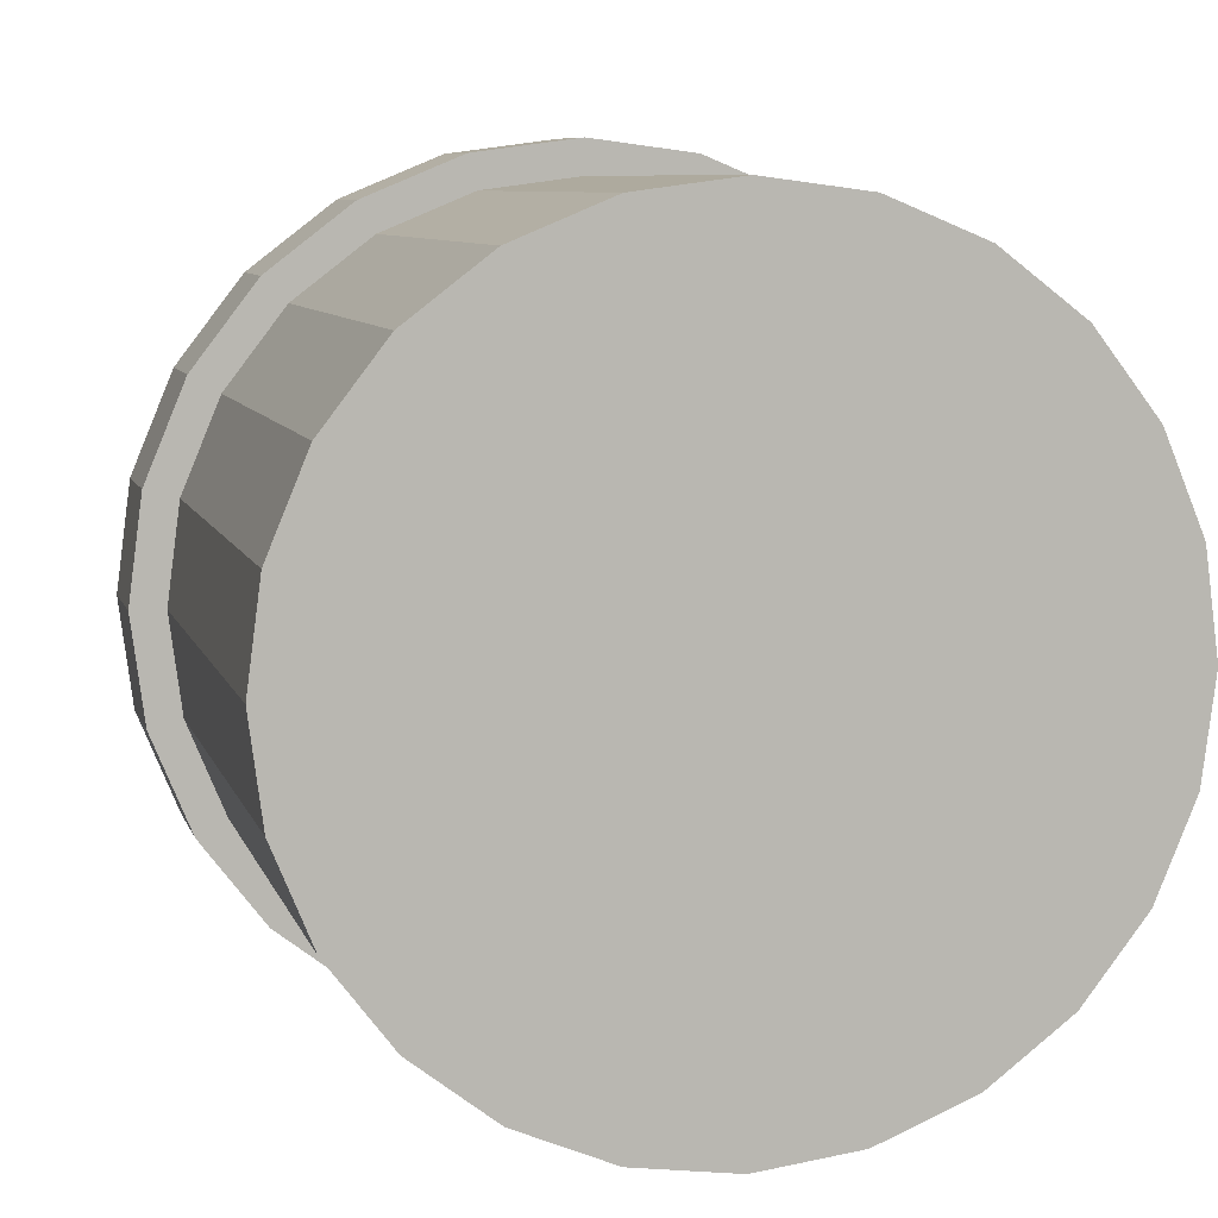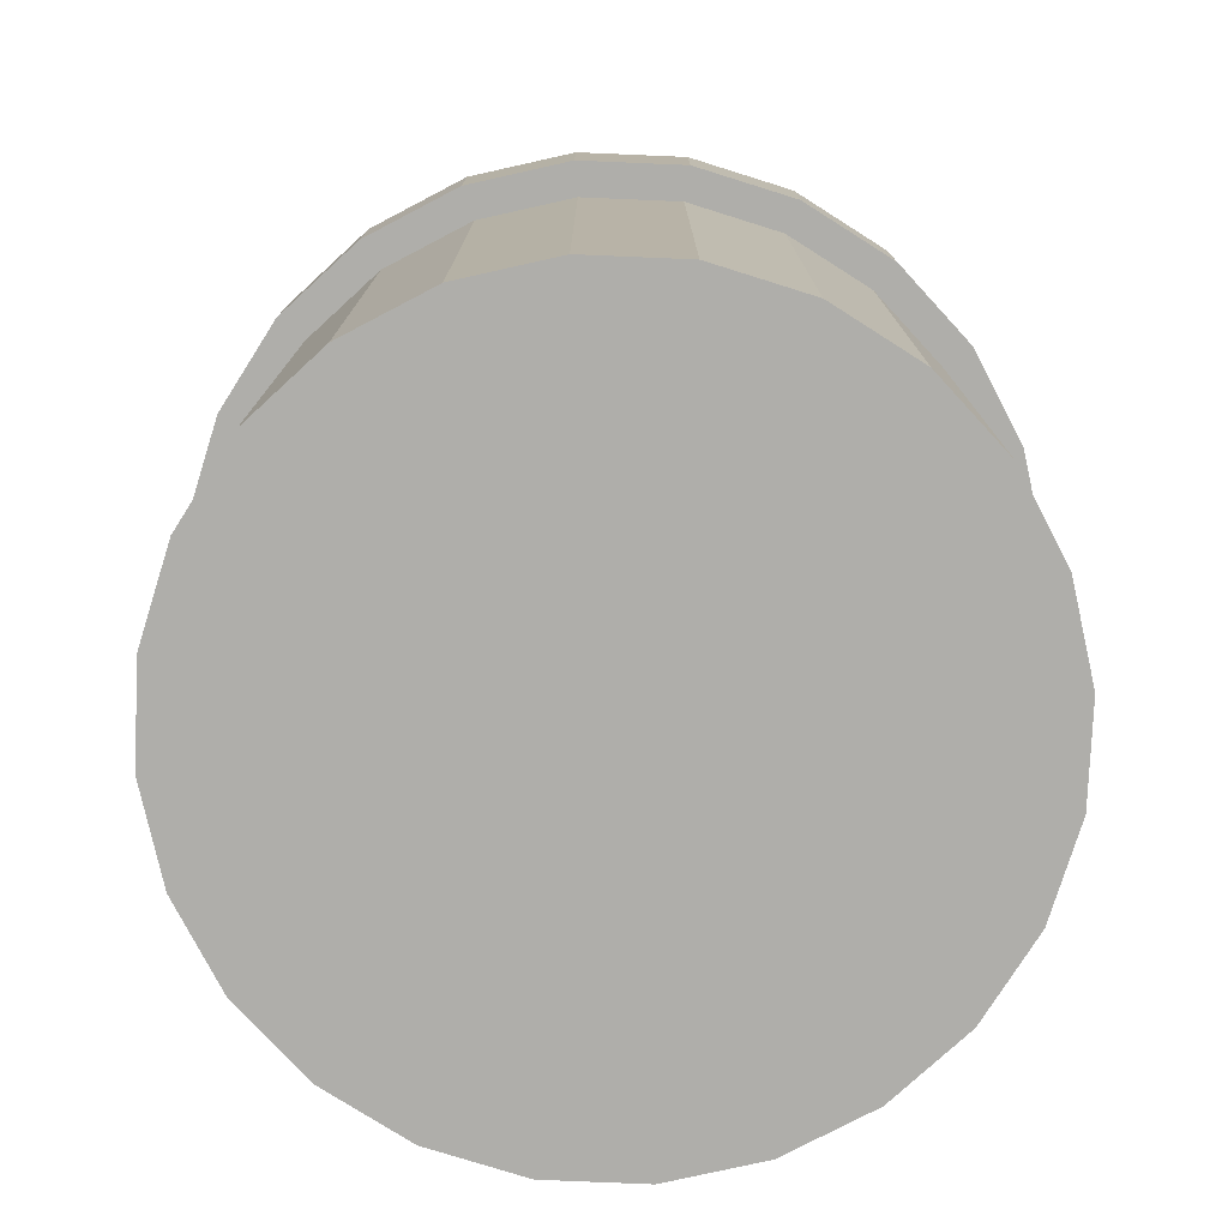
<metadata>
{"format":"obj","ext":"obj","renderer":"f3d","projection":"perspective","resolution":1024,"background":"white","views":[{"elev":7.6,"azim":-13.8,"up":"+Z"},{"elev":-77.6,"azim":155.1,"up":"+Y"}]}
</metadata>
<code>
v 0.9275 0.6013 0.5
v 0.913 0.6013 0.6107
v 0.913 0.6013 0.3893
v 0.8702 0.6013 0.2862
v 0.8702 0.6013 0.7138
v 0.8437 0.6013 0.5
v 0.832 0.6013 0.411
v 0.8023 0.6013 0.1977
v 0.7977 0.6013 0.3281
v 0.7138 0.6013 0.1298
v 0.7431 0.6013 0.2569
v 0.6719 0.6013 0.2023
v 0.6107 0.6013 0.08704
v 0.589 0.6013 0.168
v 0.5 0.6013 0.07247
v 0.5 0.6013 0.1563
v 0.3893 0.6013 0.08704
v 0.411 0.6013 0.168
v 0.3281 0.6013 0.2023
v 0.2862 0.6013 0.1298
v 0.2569 0.6013 0.2569
v 0.1977 0.6013 0.1977
v 0.2023 0.6013 0.3281
v 0.168 0.6013 0.411
v 0.1298 0.6013 0.2862
v 0.1563 0.6013 0.5
v 0.1298 0.6013 0.7138
v 0.168 0.6013 0.589
v 0.1977 0.6013 0.8023
v 0.2023 0.6013 0.6719
v 0.2569 0.6013 0.7431
v 0.2862 0.6013 0.8702
v 0.3281 0.6013 0.7977
v 0.3893 0.6013 0.913
v 0.411 0.6013 0.832
v 0.5 0.6013 0.9275
v 0.5 0.6013 0.8437
v 0.589 0.6013 0.832
v 0.6107 0.6013 0.913
v 0.6719 0.6013 0.7977
v 0.7138 0.6013 0.8702
v 0.7431 0.6013 0.7431
v 0.7977 0.6013 0.6719
v 0.8023 0.6013 0.8023
v 0.832 0.6013 0.589
v 0.08704 0.6013 0.3893
v 0.08704 0.6013 0.6107
v 0.07247 0.6013 0.5
v 0.9275 0 0.5
v 0.913 0 0.3893
v 0.913 0 0.6107
v 0.8702 0 0.2862
v 0.8702 0 0.7138
v 0.8023 0 0.8023
v 0.8023 0 0.1977
v 0.7138 0 0.8702
v 0.7138 0 0.1298
v 0.6107 0 0.08704
v 0.6107 0 0.913
v 0.5 0 0.9275
v 0.5 0 0.07247
v 0.3893 0 0.913
v 0.3893 0 0.08704
v 0.2862 0 0.1298
v 0.2862 0 0.8702
v 0.1977 0 0.8023
v 0.1977 0 0.1977
v 0.1298 0 0.2862
v 0.1298 0 0.7138
v 0.08704 0 0.6107
v 0.08704 0 0.3893
v 0.07247 0 0.5
v 0.8437 0.01749 0.5
v 0.832 0.01749 0.589
v 0.832 0.01749 0.411
v 0.7977 0.01749 0.3281
v 0.7977 0.01749 0.6719
v 0.7431 0.01749 0.2569
v 0.7431 0.01749 0.7431
v 0.6719 0.01749 0.7977
v 0.6719 0.01749 0.2023
v 0.589 0.01749 0.832
v 0.589 0.01749 0.168
v 0.5 0.01749 0.1563
v 0.5 0.01749 0.8437
v 0.411 0.01749 0.832
v 0.411 0.01749 0.168
v 0.3281 0.01749 0.2023
v 0.3281 0.01749 0.7977
v 0.2569 0.01749 0.2569
v 0.2569 0.01749 0.7431
v 0.2023 0.01749 0.3281
v 0.2023 0.01749 0.6719
v 0.168 0.01749 0.411
v 0.168 0.01749 0.589
v 0.1563 0.01749 0.5
v 0.966 0.6013 0.5
v 0.9501 0.6013 0.3794
v 0.9501 0.6013 0.6206
v 0.9036 0.6013 0.267
v 0.9036 0.6013 0.733
v 0.8295 0.6013 0.8295
v 0.8295 0.6013 0.1705
v 0.733 0.6013 0.9036
v 0.733 0.6013 0.09643
v 0.6206 0.6013 0.04987
v 0.6206 0.6013 0.9501
v 0.5 0.6013 0.966
v 0.5 0.6013 0.03399
v 0.3794 0.6013 0.9501
v 0.3794 0.6013 0.04987
v 0.267 0.6013 0.09643
v 0.267 0.6013 0.9036
v 0.1705 0.6013 0.8295
v 0.1705 0.6013 0.1705
v 0.09643 0.6013 0.267
v 0.09643 0.6013 0.733
v 0.04987 0.6013 0.6206
v 0.04987 0.6013 0.3794
v 0.03399 0.6013 0.5
v 0.733 0.727 0.09643
v 0.8295 0.727 0.1705
v 0.9036 0.727 0.733
v 0.8295 0.727 0.8295
v 0.9501 0.727 0.6206
v 0.9036 0.727 0.267
v 0.9501 0.727 0.3794
v 0.3794 0.727 0.9501
v 0.267 0.727 0.9036
v 0.1705 0.727 0.8295
v 0.09643 0.727 0.267
v 0.04987 0.727 0.3794
v 0.6206 0.727 0.04987
v 0.1705 0.727 0.1705
v 0.267 0.727 0.09643
v 0.733 0.727 0.9036
v 0.6206 0.727 0.9501
v 0.09643 0.727 0.733
v 0.04987 0.727 0.6206
v 0.3794 0.727 0.04987
v 0.6206 0.727 0.6206
v 0.3794 0.727 0.6206
v 0.3794 0.727 0.3794
v 0.6206 0.727 0.3794
v 0.966 0.727 0.5
v 0.03399 0.727 0.5
v 0.5 0.727 0.03399
v 0.5 0.727 0.966
v 0.8313 0.7769 0.6889
v 0.6889 0.7769 0.8313
v 0.8382 0.7979 0.6958
v 0.6958 0.7979 0.8382
v 0.648 0.7198 0.7904
v 0.663 0.7344 0.8054
v 0.7904 0.7198 0.648
v 0.8054 0.7344 0.663
v 0.5783 0.695 0.7207
v 0.5965 0.6959 0.7389
v 0.7207 0.695 0.5783
v 0.7389 0.6959 0.5965
v 0.8281 0.9316 0.6857
v 0.6857 0.9316 0.8281
v 0.8182 0.9501 0.6758
v 0.6758 0.9501 0.8182
v 0.8359 0.9112 0.6935
v 0.6935 0.9112 0.8359
v 0.7004 0.8202 0.8428
v 0.8428 0.8202 0.7004
v 0.6317 0.7084 0.7741
v 0.7741 0.7084 0.6317
v 0.2347 0.8835 0.3771
v 0.2386 0.8888 0.381
v 0.3771 0.8835 0.2347
v 0.381 0.8888 0.2386
v 0.3684 0.8558 0.226
v 0.226 0.8558 0.3684
v 0.3694 0.8634 0.227
v 0.227 0.8634 0.3694
v 0.2632 0.8999 0.4056
v 0.2714 0.8992 0.4138
v 0.4056 0.8999 0.2632
v 0.4138 0.8992 0.2714
v 0.2268 0.9923 0.3692
v 0.2219 0.9897 0.3643
v 0.3692 0.9923 0.2268
v 0.3643 0.9897 0.2219
v 0.2446 0.998 0.387
v 0.387 0.998 0.2446
v 0.2627 1 0.4051
v 0.4051 1 0.2627
v 0.3158 0.9843 0.4582
v 0.2987 0.9931 0.4411
v 0.4582 0.9843 0.3158
v 0.4411 0.9931 0.2987
v 0.2259 0.7084 0.3683
v 0.2432 0.7004 0.3856
v 0.3683 0.7084 0.2259
v 0.3856 0.7004 0.2432
v 0.3143 0.9316 0.1719
v 0.3242 0.9501 0.1818
v 0.1719 0.9316 0.3143
v 0.1818 0.9501 0.3242
v 0.2455 0.8061 0.3879
v 0.2388 0.8126 0.3811
v 0.3879 0.8061 0.2455
v 0.3811 0.8126 0.2388
v 0.287 0.8929 0.4294
v 0.2964 0.8858 0.4388
v 0.4294 0.8929 0.287
v 0.4388 0.8858 0.2964
v 0.2809 0.9984 0.4233
v 0.4233 0.9984 0.2809
v 0.376 0.8193 0.2336
v 0.2336 0.8193 0.376
v 0.3727 0.8262 0.2303
v 0.2303 0.8262 0.3727
v 0.2096 0.7198 0.352
v 0.352 0.7198 0.2096
v 0.4288 0.8859 0.5712
v 0.3318 0.9722 0.4742
v 0.5712 0.8859 0.4288
v 0.4742 0.9722 0.3318
v 0.2605 0.7974 0.4029
v 0.4029 0.7974 0.2605
v 0.2685 0.7954 0.4109
v 0.4109 0.7954 0.2685
v 0.1618 0.7979 0.3042
v 0.3042 0.7979 0.1618
v 0.1572 0.8202 0.2996
v 0.2996 0.8202 0.1572
v 0.3689 0.8405 0.2265
v 0.2265 0.8405 0.3689
v 0.3683 0.8482 0.2259
v 0.2259 0.8482 0.3683
v 0.2792 0.7949 0.4216
v 0.4216 0.7949 0.2792
v 0.3938 0.7012 0.5362
v 0.5362 0.7012 0.3938
v 0.2793 0.695 0.4217
v 0.4217 0.695 0.2793
v 0.243 0.8932 0.3854
v 0.3854 0.8932 0.243
v 0.2528 0.801 0.3952
v 0.3952 0.801 0.2528
v 0.2071 0.9795 0.3495
v 0.3495 0.9795 0.2071
v 0.1937 0.9662 0.3361
v 0.3361 0.9662 0.1937
v 0.298 0.8665 0.1556
v 0.301 0.8893 0.1586
v 0.1556 0.8665 0.298
v 0.1586 0.8893 0.301
v 0.2483 0.8969 0.3907
v 0.2551 0.899 0.3975
v 0.3907 0.8969 0.2483
v 0.3975 0.899 0.2551
v 0.3918 0.801 0.5342
v 0.5342 0.801 0.3918
v 0.1946 0.7344 0.337
v 0.337 0.7344 0.1946
v 0.2611 0.6959 0.4035
v 0.4035 0.6959 0.2611
v 0.3065 0.9112 0.1641
v 0.1641 0.9112 0.3065
v 0.25 0.898 0.3923
v 0.2793 0.8968 0.4217
v 0.4288 0.7012 0.5712
v 0.4638 0.7012 0.6062
v 0.4658 0.801 0.6082
v 0.5258 0.9722 0.6682
v 0.5418 0.9843 0.6842
v 0.5589 0.9931 0.7013
v 0.5612 0.8858 0.7036
v 0.5706 0.8929 0.713
v 0.5767 0.9984 0.7191
v 0.5783 0.8968 0.7207
v 0.5862 0.8992 0.7286
v 0.5944 0.8999 0.7368
v 0.5949 1 0.7373
v 0.6025 0.899 0.7449
v 0.6077 0.898 0.75
v 0.6104 0.8965 0.7528
v 0.613 0.998 0.7554
v 0.6146 0.8932 0.757
v 0.619 0.8888 0.7614
v 0.6229 0.8835 0.7653
v 0.6262 0.8774 0.7686
v 0.6288 0.8706 0.7712
v 0.6306 0.8634 0.773
v 0.6308 0.9923 0.7732
v 0.6316 0.8558 0.774
v 0.6318 0.8482 0.7741
v 0.6357 0.9897 0.7781
v 0.6093 0.8969 0.7517
v 0.6505 0.9795 0.7929
v 0.664 0.9662 0.8063
v 0.6764 0.7518 0.8187
v 0.6797 0.7576 0.8221
v 0.699 0.8893 0.8414
v 0.702 0.8665 0.8444
v 0.7025 0.8433 0.8449
v 0.6311 0.8405 0.7735
v 0.6144 0.7004 0.7568
v 0.6296 0.8332 0.772
v 0.6273 0.8262 0.7696
v 0.6248 0.8204 0.7672
v 0.623 0.8172 0.7654
v 0.6189 0.8126 0.7612
v 0.624 0.8193 0.7664
v 0.6121 0.8061 0.7545
v 0.6048 0.801 0.7472
v 0.5971 0.7974 0.7395
v 0.5891 0.7954 0.7315
v 0.5784 0.7949 0.7208
v 0.2346 0.8172 0.377
v 0.2328 0.8204 0.3752
v 0.2281 0.8332 0.3704
v 0.2288 0.8706 0.3712
v 0.2314 0.8774 0.3738
v 0.2472 0.8965 0.3896
v 0.1812 0.7518 0.3236
v 0.1779 0.7576 0.3203
v 0.1687 0.7769 0.3111
v 0.1551 0.8433 0.2975
v 0.4217 0.8968 0.2793
v 0.3111 0.7769 0.1687
v 0.3712 0.8706 0.2288
v 0.3704 0.8332 0.2281
v 0.3203 0.7576 0.1779
v 0.2975 0.8433 0.1551
v 0.3236 0.7518 0.1812
v 0.3738 0.8774 0.2314
v 0.5712 0.7012 0.4288
v 0.6062 0.7012 0.4638
v 0.7732 0.9923 0.6308
v 0.7781 0.9897 0.6357
v 0.6842 0.9843 0.5418
v 0.7013 0.9931 0.5589
v 0.6682 0.9722 0.5258
v 0.8449 0.8433 0.7025
v 0.8444 0.8665 0.702
v 0.8414 0.8893 0.699
v 0.8221 0.7576 0.6797
v 0.8187 0.7518 0.6764
v 0.8063 0.9662 0.664
v 0.7929 0.9795 0.6505
v 0.7741 0.8482 0.6318
v 0.7735 0.8405 0.6311
v 0.7568 0.7004 0.6144
v 0.772 0.8332 0.6296
v 0.7696 0.8262 0.6273
v 0.7664 0.8193 0.624
v 0.7612 0.8126 0.6189
v 0.7545 0.8061 0.6121
v 0.7472 0.801 0.6048
v 0.7395 0.7974 0.5971
v 0.7315 0.7954 0.5891
v 0.7208 0.7949 0.5784
v 0.6082 0.801 0.4658
v 0.7036 0.8858 0.5612
v 0.713 0.8929 0.5706
v 0.7191 0.9984 0.5767
v 0.7207 0.8968 0.5783
v 0.7286 0.8992 0.5862
v 0.7368 0.8999 0.5944
v 0.7373 1 0.5949
v 0.7449 0.899 0.6025
v 0.7517 0.8969 0.6093
v 0.7554 0.998 0.613
v 0.757 0.8932 0.6146
v 0.7614 0.8888 0.619
v 0.7653 0.8835 0.6229
v 0.7686 0.8774 0.6262
v 0.7712 0.8706 0.6288
v 0.773 0.8634 0.6306
v 0.774 0.8558 0.6316
g Group
f 2 1 3
f 3 4 2
f 4 5 2
f 4 6 5
f 4 7 6
f 4 8 7
f 8 9 7
f 8 10 9
f 10 11 9
f 10 12 11
f 10 13 12
f 13 14 12
f 13 15 14
f 15 16 14
f 15 17 16
f 17 18 16
f 17 19 18
f 17 20 19
f 20 21 19
f 20 22 21
f 22 23 21
f 22 24 23
f 22 25 24
f 25 26 24
f 26 25 27
f 28 26 27
f 28 27 29
f 30 28 29
f 31 30 29
f 31 29 32
f 33 31 32
f 33 32 34
f 35 33 34
f 35 34 36
f 37 35 36
f 38 37 36
f 38 36 39
f 40 38 39
f 40 39 41
f 42 40 41
f 43 42 41
f 43 41 44
f 45 43 44
f 45 44 5
f 5 6 45
f 25 46 27
f 46 47 27
f 46 48 47
f 50 49 51
f 51 52 50
f 51 53 52
f 53 54 52
f 54 55 52
f 54 56 55
f 56 57 55
f 56 58 57
f 56 59 58
f 59 60 58
f 60 61 58
f 60 62 61
f 62 63 61
f 62 64 63
f 62 65 64
f 65 66 64
f 66 67 64
f 66 68 67
f 66 69 68
f 69 70 68
f 70 71 68
f 70 72 71
f 55 57 10
f 10 8 55
f 53 5 44
f 44 54 53
f 5 53 51
f 51 2 5
f 52 4 3
f 3 50 52
f 65 62 34
f 34 32 65
f 55 8 4
f 4 52 55
f 66 65 32
f 32 29 66
f 25 68 71
f 71 46 25
f 57 58 13
f 13 10 57
f 64 67 22
f 22 20 64
f 22 67 68
f 68 25 22
f 59 56 41
f 41 39 59
f 56 54 44
f 44 41 56
f 27 69 66
f 66 29 27
f 47 70 69
f 69 27 47
f 63 64 20
f 20 17 63
f 74 73 75
f 75 76 74
f 76 77 74
f 76 78 77
f 78 79 77
f 78 80 79
f 78 81 80
f 81 82 80
f 81 83 82
f 83 84 82
f 84 85 82
f 84 86 85
f 84 87 86
f 87 88 86
f 88 89 86
f 88 90 89
f 90 91 89
f 90 92 91
f 92 93 91
f 92 94 93
f 94 95 93
f 94 96 95
f 79 80 40
f 40 42 79
f 43 77 79
f 79 42 43
f 45 74 77
f 77 43 45
f 6 73 74
f 74 45 6
f 7 75 73
f 73 6 7
f 9 76 75
f 75 7 9
f 11 78 76
f 76 9 11
f 81 78 11
f 11 12 81
f 83 81 12
f 12 14 83
f 84 83 14
f 14 16 84
f 87 84 16
f 16 18 87
f 88 87 18
f 18 19 88
f 90 88 19
f 19 21 90
f 90 21 23
f 23 92 90
f 92 23 24
f 24 94 92
f 94 24 26
f 26 96 94
f 96 26 28
f 28 95 96
f 95 28 30
f 30 93 95
f 93 30 31
f 31 91 93
f 89 91 31
f 31 33 89
f 86 89 33
f 33 35 86
f 85 86 35
f 35 37 85
f 82 85 37
f 37 38 82
f 80 82 38
f 38 40 80
f 50 3 1
f 1 49 50
f 49 1 2
f 2 51 49
f 48 72 70
f 70 47 48
f 58 61 15
f 15 13 58
f 17 15 61
f 61 63 17
f 60 59 39
f 39 36 60
f 62 60 36
f 36 34 62
f 46 71 72
f 72 48 46
g lid
f 98 97 99
f 99 100 98
f 99 101 100
f 101 102 100
f 102 103 100
f 102 104 103
f 104 105 103
f 104 106 105
f 104 107 106
f 107 108 106
f 108 109 106
f 108 110 109
f 110 111 109
f 110 112 111
f 110 113 112
f 113 114 112
f 114 115 112
f 114 116 115
f 114 117 116
f 117 118 116
f 118 119 116
f 118 120 119
f 103 105 121
f 121 122 103
f 101 123 124
f 124 102 101
f 123 101 99
f 99 125 123
f 100 126 127
f 127 98 100
f 113 110 128
f 128 129 113
f 103 122 126
f 126 100 103
f 114 113 129
f 129 130 114
f 131 116 119
f 119 132 131
f 105 106 133
f 133 121 105
f 112 115 134
f 134 135 112
f 134 115 116
f 116 131 134
f 107 104 136
f 136 137 107
f 104 102 124
f 124 136 104
f 138 117 114
f 114 130 138
f 139 118 117
f 117 138 139
f 111 112 135
f 135 140 111
f 123 125 141
f 141 124 123
f 141 136 124
f 141 137 136
f 128 142 139
f 139 129 128
f 139 130 129
f 139 138 130
f 143 140 135
f 135 132 143
f 135 134 132
f 134 131 132
f 144 127 126
f 126 122 144
f 122 121 144
f 121 133 144
f 98 127 145
f 145 97 98
f 97 145 125
f 125 99 97
f 146 120 118
f 118 139 146
f 106 109 147
f 147 133 106
f 140 147 109
f 109 111 140
f 108 107 137
f 137 148 108
f 110 108 148
f 148 128 110
f 132 119 120
f 120 146 132
f 144 133 147
f 147 141 144
f 141 147 148
f 148 137 141
f 147 140 148
f 140 128 148
f 140 143 128
f 143 142 128
f 142 143 132
f 132 139 142
f 132 146 139
f 144 141 125
f 127 144 125
f 125 145 127
g tie
f 150 149 151
f 151 152 150
f 154 153 155
f 155 156 154
f 158 157 159
f 159 160 158
f 162 161 163
f 163 164 162
f 166 165 161
f 161 162 166
f 167 152 151
f 151 168 167
f 155 153 169
f 169 170 155
f 172 171 173
f 173 174 172
f 176 175 177
f 177 178 176
f 180 179 181
f 181 182 180
f 184 183 185
f 185 186 184
f 188 187 189
f 189 190 188
f 192 191 193
f 193 194 192
f 196 195 197
f 197 198 196
f 200 199 201
f 201 202 200
f 204 203 205
f 205 206 204
f 185 183 187
f 187 188 185
f 208 207 209
f 209 210 208
f 189 211 212
f 212 190 189
f 214 213 215
f 215 216 214
f 195 217 218
f 218 197 195
f 220 219 221
f 221 222 220
f 224 223 225
f 225 226 224
f 228 227 229
f 229 230 228
f 232 231 233
f 233 234 232
f 225 235 236
f 236 226 225
f 238 237 239
f 239 240 238
f 241 172 174
f 174 242 241
f 203 243 244
f 244 205 203
f 246 245 184
f 184 186 246
f 247 245 246
f 246 248 247
f 250 249 251
f 251 252 250
f 254 253 255
f 255 256 254
f 257 208 210
f 210 258 257
f 218 217 259
f 259 260 218
f 193 191 220
f 220 222 193
f 240 239 261
f 261 262 240
f 253 241 242
f 242 255 253
f 199 263 264
f 264 201 199
f 254 265 253
f 187 265 254
f 189 187 254
f 189 254 179
f 189 179 180
f 189 180 266
f 211 189 266
f 211 266 207
f 211 207 208
f 192 211 208
f 191 192 208
f 220 191 208
f 220 208 257
f 220 257 267
f 219 220 267
f 219 267 268
f 219 268 269
f 270 219 269
f 271 270 269
f 272 271 269
f 272 269 273
f 272 273 274
f 275 272 274
f 275 274 276
f 275 276 277
f 275 277 278
f 279 275 278
f 279 278 280
f 279 280 281
f 279 281 282
f 282 283 279
f 283 282 284
f 283 284 285
f 283 285 286
f 283 286 287
f 283 287 288
f 283 288 289
f 290 283 289
f 290 289 291
f 290 291 292
f 292 293 290
f 282 294 284
f 294 281 280
f 293 292 169
f 293 169 153
f 295 293 153
f 295 153 154
f 296 295 154
f 164 296 154
f 164 154 297
f 164 297 298
f 162 164 298
f 162 298 150
f 166 162 150
f 166 150 152
f 299 166 152
f 299 152 167
f 300 299 167
f 167 301 300
f 292 302 169
f 302 303 169
f 302 304 303
f 304 305 303
f 305 306 303
f 306 307 303
f 307 308 303
f 307 309 308
f 306 305 309
f 308 310 303
f 310 158 303
f 310 311 158
f 311 312 158
f 312 313 158
f 313 157 158
f 313 314 157
f 314 269 157
f 269 268 157
f 257 237 267
f 239 237 257
f 257 235 239
f 235 261 239
f 235 225 261
f 225 223 261
f 223 196 261
f 223 243 196
f 243 203 196
f 203 204 196
f 204 195 196
f 204 315 195
f 315 316 195
f 316 216 195
f 316 214 216
f 315 204 214
f 216 317 195
f 317 232 195
f 232 234 195
f 234 217 195
f 234 184 217
f 184 234 176
f 183 184 176
f 183 176 178
f 183 178 318
f 183 318 319
f 183 319 171
f 183 171 172
f 183 172 241
f 187 183 241
f 320 187 241
f 187 320 265
f 241 253 320
f 184 245 217
f 245 259 217
f 245 247 259
f 247 321 259
f 247 202 321
f 202 201 321
f 201 322 321
f 201 323 322
f 201 264 323
f 264 227 323
f 264 252 227
f 252 229 227
f 252 251 229
f 251 324 229
f 263 250 252
f 252 264 263
f 266 180 182
f 182 325 266
f 228 326 323
f 323 227 228
f 318 178 177
f 177 327 318
f 213 214 204
f 204 206 213
f 181 179 254
f 254 256 181
f 212 211 192
f 192 194 212
f 235 257 258
f 258 236 235
f 216 215 328
f 328 317 216
f 329 322 323
f 323 326 329
f 230 229 324
f 324 330 230
f 329 331 321
f 321 322 329
f 243 223 224
f 224 244 243
f 209 207 266
f 266 325 209
f 234 233 175
f 175 176 234
f 202 247 248
f 248 200 202
f 319 332 173
f 173 171 319
f 317 328 231
f 231 232 317
f 330 324 251
f 251 249 330
f 259 321 331
f 331 260 259
f 318 327 332
f 332 319 318
f 261 196 198
f 198 262 261
f 267 237 238
f 238 333 267
f 267 333 334
f 334 268 267
f 335 290 293
f 293 336 335
f 337 271 272
f 272 338 337
f 270 271 337
f 337 339 270
f 221 219 270
f 270 339 221
f 341 340 168
f 168 342 341
f 168 151 342
f 151 165 342
f 151 149 165
f 149 161 165
f 149 343 161
f 343 163 161
f 343 344 163
f 344 156 163
f 156 345 163
f 156 346 345
f 156 155 346
f 155 336 346
f 155 170 336
f 170 347 336
f 170 348 347
f 170 349 348
f 349 350 348
f 349 351 350
f 349 352 351
f 349 353 352
f 349 354 353
f 349 160 354
f 160 355 354
f 160 356 355
f 160 357 356
f 160 159 357
f 159 358 357
f 159 359 358
f 159 334 359
f 359 334 221
f 359 221 339
f 359 339 337
f 359 337 338
f 360 359 338
f 361 360 338
f 361 338 362
f 363 361 362
f 364 363 362
f 365 364 362
f 365 362 366
f 367 365 366
f 368 367 366
f 368 366 369
f 370 368 369
f 371 370 369
f 372 371 369
f 373 372 369
f 374 373 369
f 375 374 369
f 375 369 335
f 376 375 335
f 347 376 335
f 335 336 347
f 258 238 240
f 240 236 258
f 240 262 236
f 262 226 236
f 262 224 226
f 262 198 224
f 198 244 224
f 198 205 244
f 198 206 205
f 198 197 206
f 197 213 206
f 197 215 213
f 197 328 215
f 197 231 328
f 197 233 231
f 197 218 233
f 218 186 233
f 218 246 186
f 218 260 246
f 260 248 246
f 260 331 248
f 331 200 248
f 331 199 200
f 331 329 199
f 329 326 199
f 326 263 199
f 326 228 263
f 228 250 263
f 228 230 250
f 230 249 250
f 230 330 249
f 175 186 185
f 177 175 185
f 327 177 185
f 332 327 185
f 173 332 185
f 174 173 185
f 242 174 185
f 242 185 188
f 255 242 188
f 256 255 188
f 256 188 190
f 181 256 190
f 182 181 190
f 325 182 190
f 325 190 212
f 209 325 212
f 210 209 212
f 210 212 194
f 210 194 193
f 210 193 222
f 258 210 222
f 333 258 222
f 333 222 221
f 334 333 221
f 333 238 258
f 175 233 186
f 283 290 335
f 335 369 283
f 157 268 334
f 334 159 157
f 299 342 165
f 165 166 299
f 293 295 346
f 346 336 293
f 295 296 345
f 345 346 295
f 279 283 369
f 369 366 279
f 272 275 362
f 362 338 272
f 300 341 342
f 342 299 300
f 362 275 279
f 279 366 362
f 294 280 367
f 367 368 294
f 170 169 303
f 303 349 170
f 360 273 269
f 269 359 360
f 361 274 273
f 273 360 361
f 277 276 363
f 363 364 277
f 280 278 365
f 365 367 280
f 359 269 314
f 314 358 359
f 365 278 277
f 277 364 365
f 300 301 340
f 340 341 300
f 167 168 340
f 340 301 167
f 276 274 361
f 361 363 276
f 303 158 160
f 160 349 303
f 297 344 343
f 343 298 297
f 344 297 154
f 154 156 344
f 345 296 164
f 164 163 345
f 150 298 343
f 343 149 150
f 375 289 288
f 288 374 375
f 374 288 287
f 287 373 374
f 372 373 287
f 287 286 372
f 348 350 304
f 304 302 348
f 372 286 285
f 285 371 372
f 347 292 291
f 291 376 347
f 350 351 305
f 305 304 350
f 348 302 292
f 292 347 348
f 375 376 291
f 291 289 375
f 285 284 370
f 370 371 285
f 351 352 309
f 309 305 351
f 370 284 294
f 294 368 370
f 356 312 311
f 311 355 356
f 354 310 308
f 308 353 354
f 311 310 354
f 354 355 311
f 308 309 352
f 352 353 308
f 313 312 356
f 356 357 313
f 314 313 357
f 357 358 314
f 315 214 316
f 253 265 320
f 306 309 307
f 294 282 281

</code>
